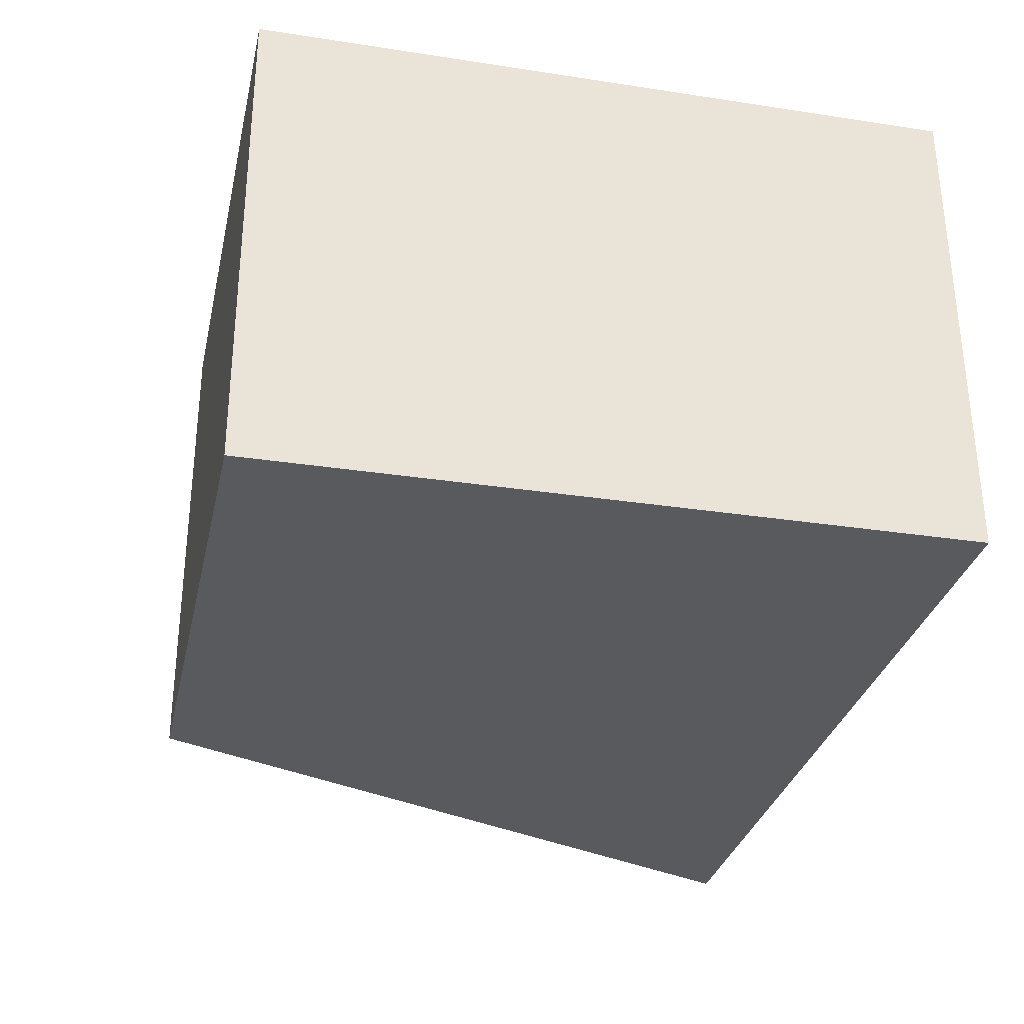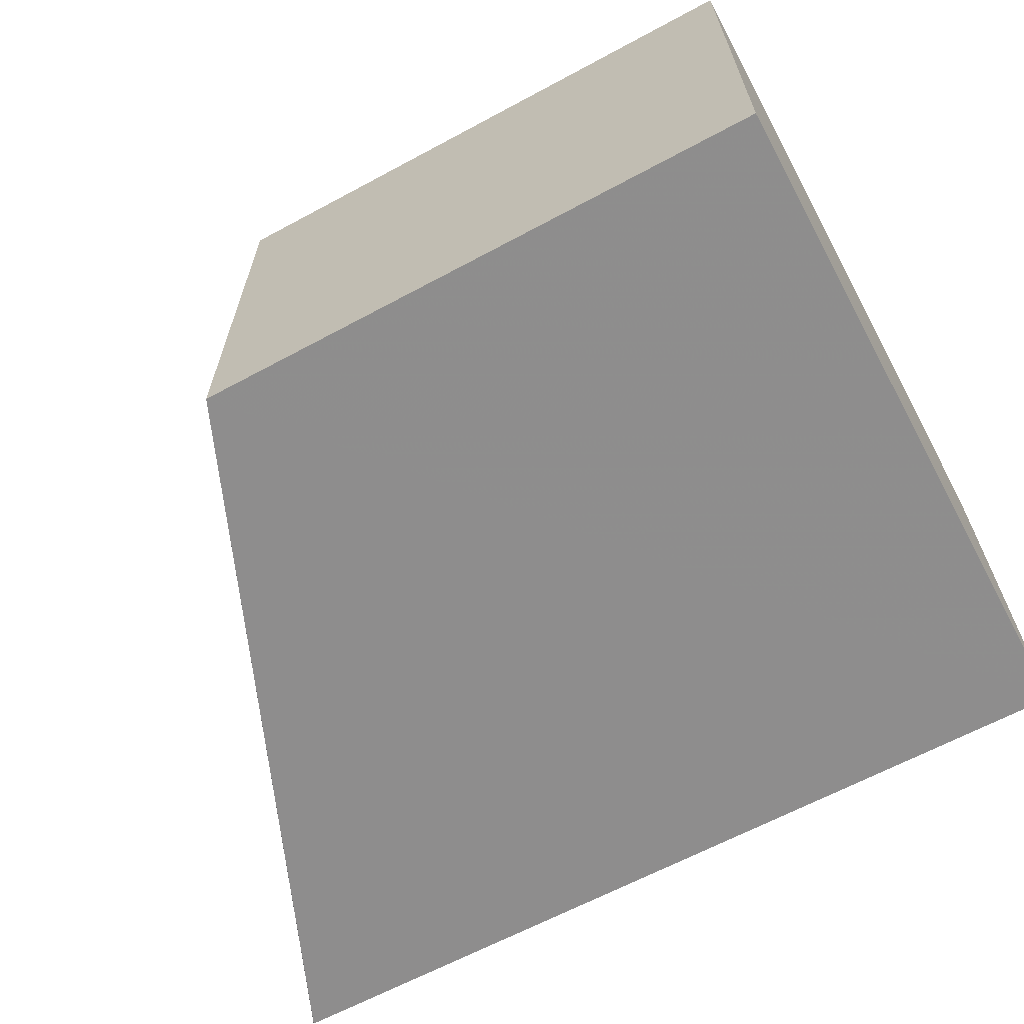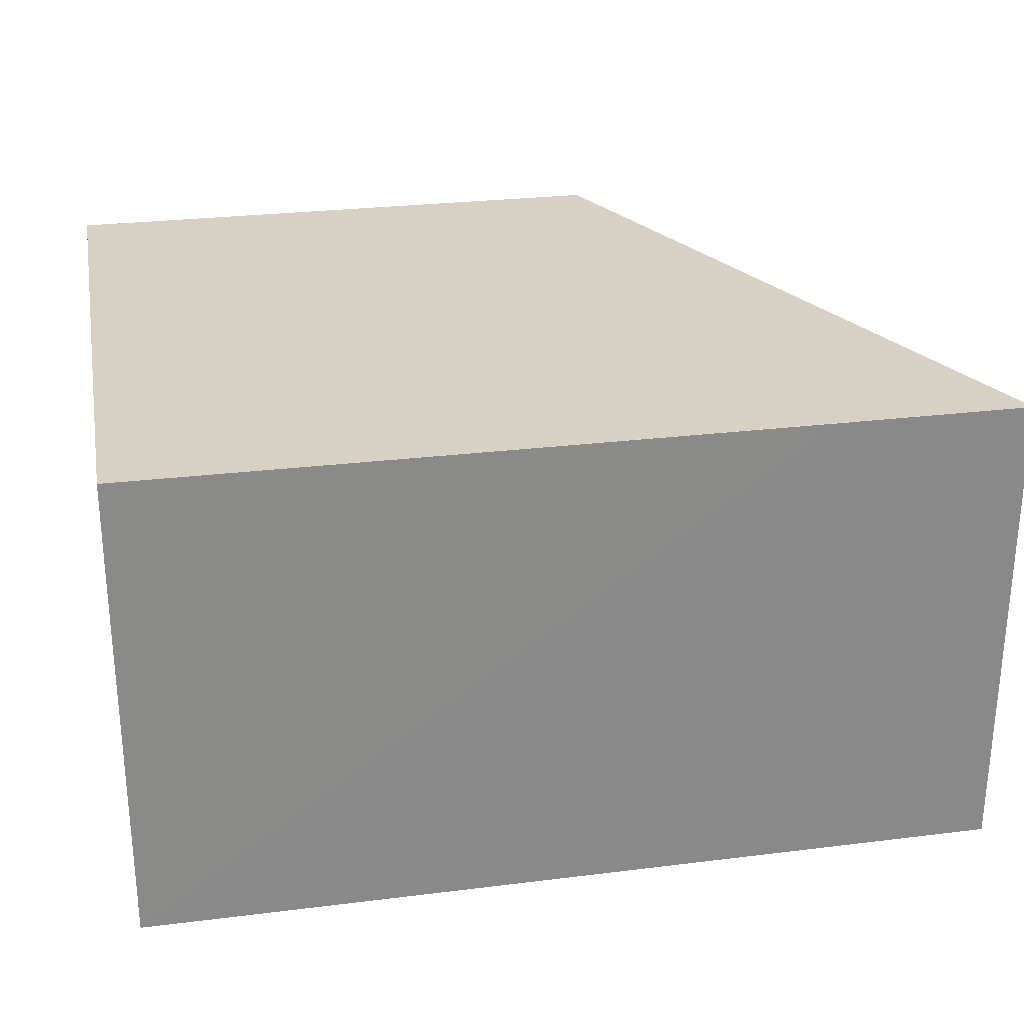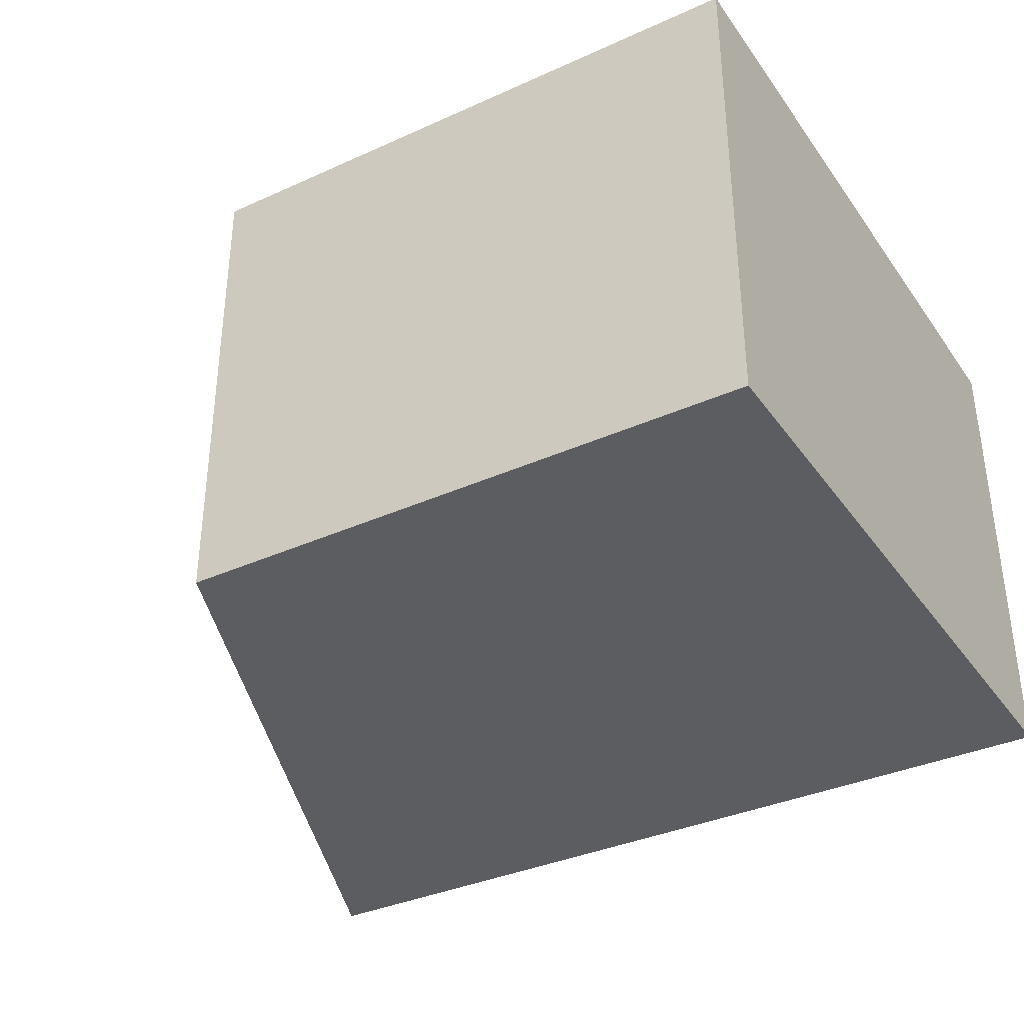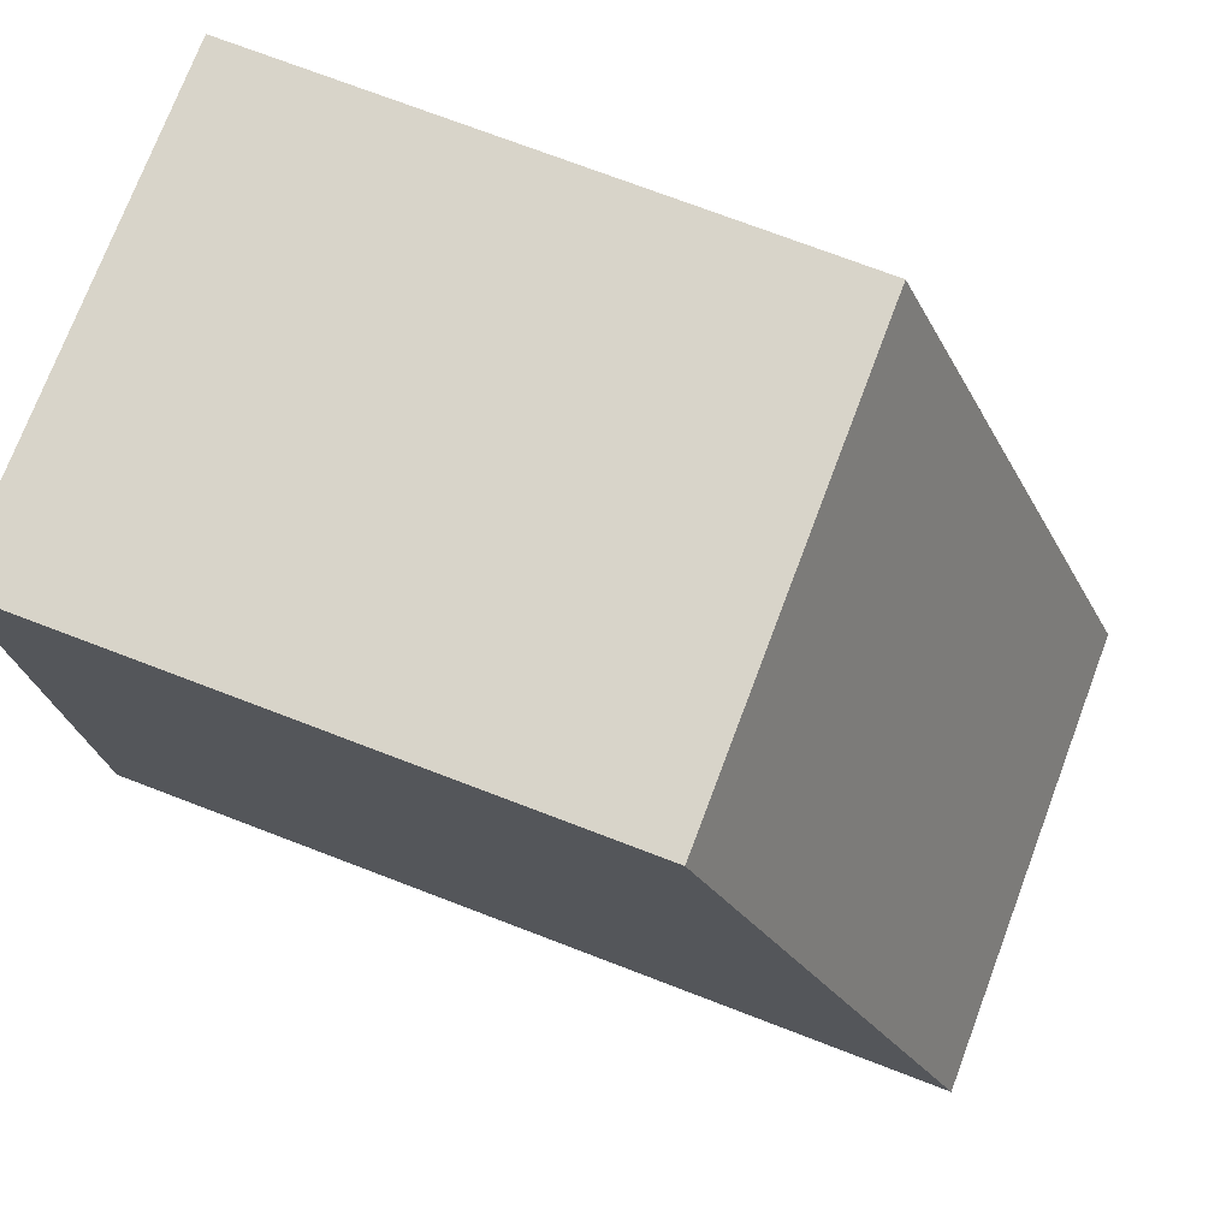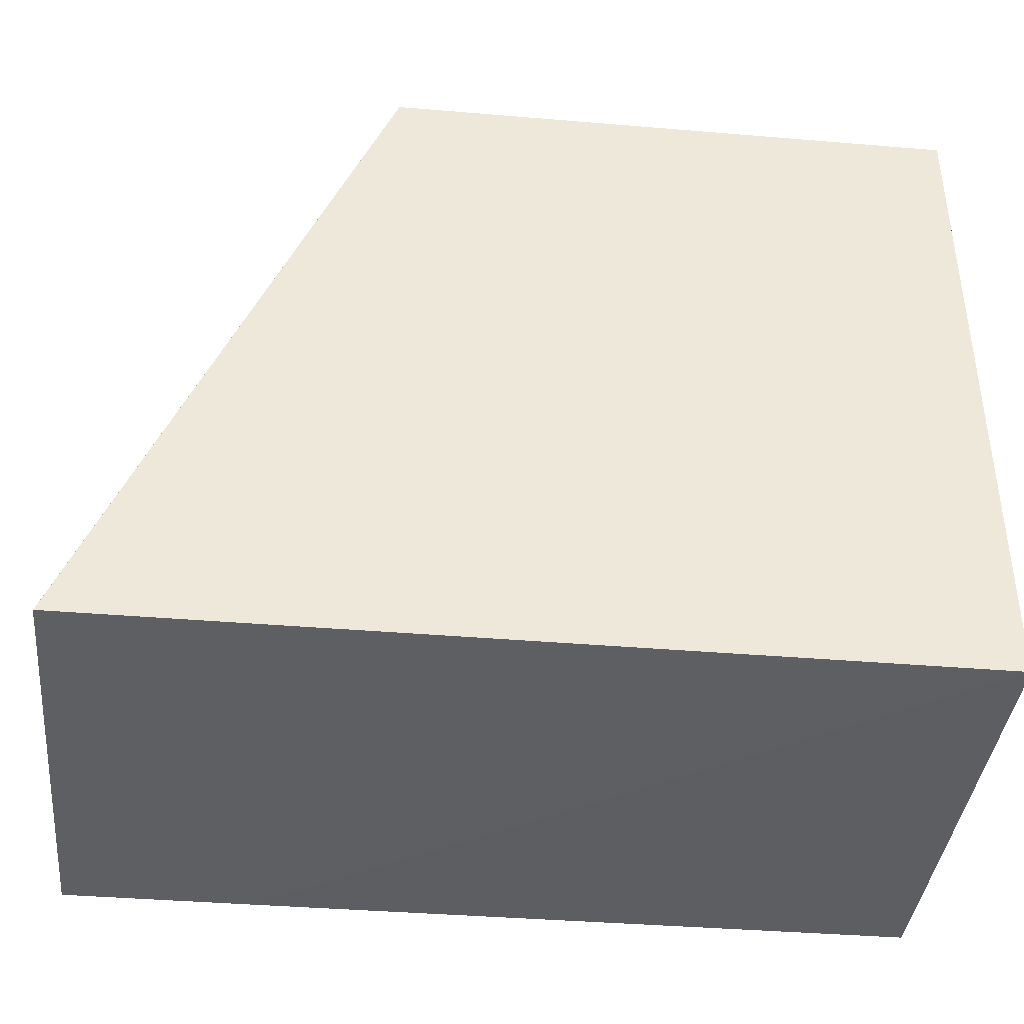
<metadata>
{"format":"obj","ext":"obj","renderer":"f3d","projection":"perspective","resolution":1024,"background":"white","views":[{"elev":-30.8,"azim":77.6,"up":"+Y"},{"elev":-64.7,"azim":28.5,"up":"+Y"},{"elev":27.1,"azim":169.2,"up":"+Y"},{"elev":-35.7,"azim":30.8,"up":"+Y"},{"elev":75.2,"azim":-159.2,"up":"+Z"},{"elev":-39.5,"azim":-5.9,"up":"+Z"}]}
</metadata>
<code>
v 0.144 0.1749 0.05438
v 0.144 0.1749 -0.05345
v 0.1439 0.2507 -0.05324
v 0.05303 0.2507 0.0545
v 0.007607 0.1749 -0.05325
v 0.144 0.2507 0.05441
v 0.05308 0.1749 0.05444
v 0.0379 0.2507 -0.05328
v 0.007503 0.2507 -0.05324
v 0.144 0.2355 -0.05329
v 0.007576 0.1749 -0.05325
f 6 4 1
f 6 1 2
f 7 5 2
f 7 2 1
f 7 1 4
f 9 6 3
f 9 4 6
f 9 3 8
f 9 7 4
f 10 6 2
f 10 3 6
f 10 8 3
f 10 2 8
f 11 5 7
f 11 7 9
f 11 9 8
f 11 8 2
f 11 2 5

</code>
